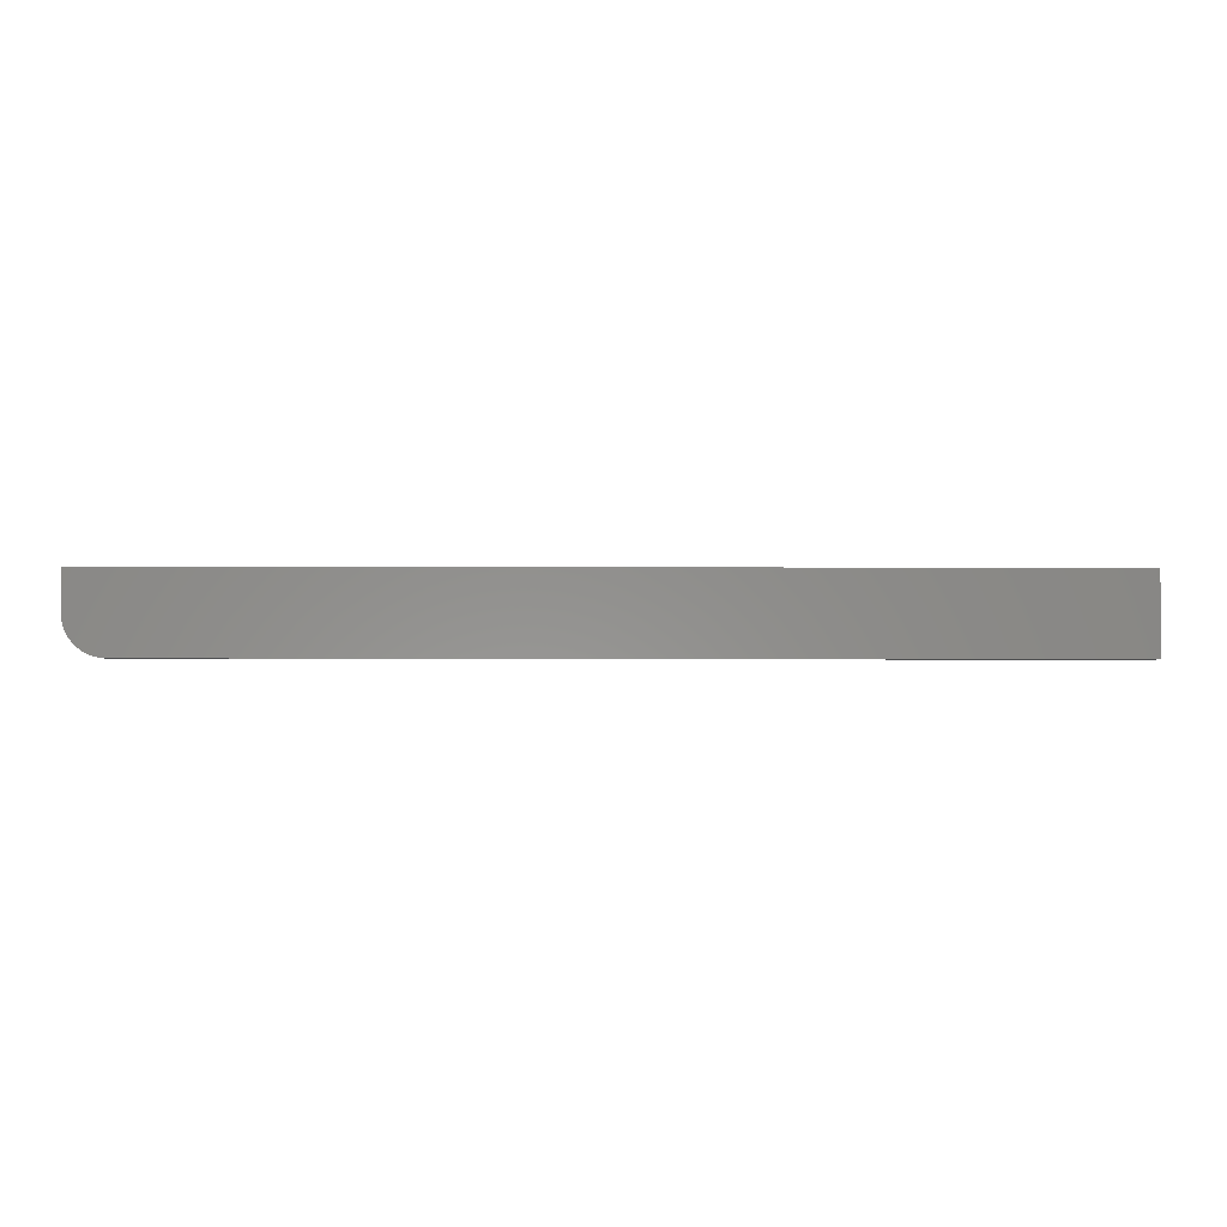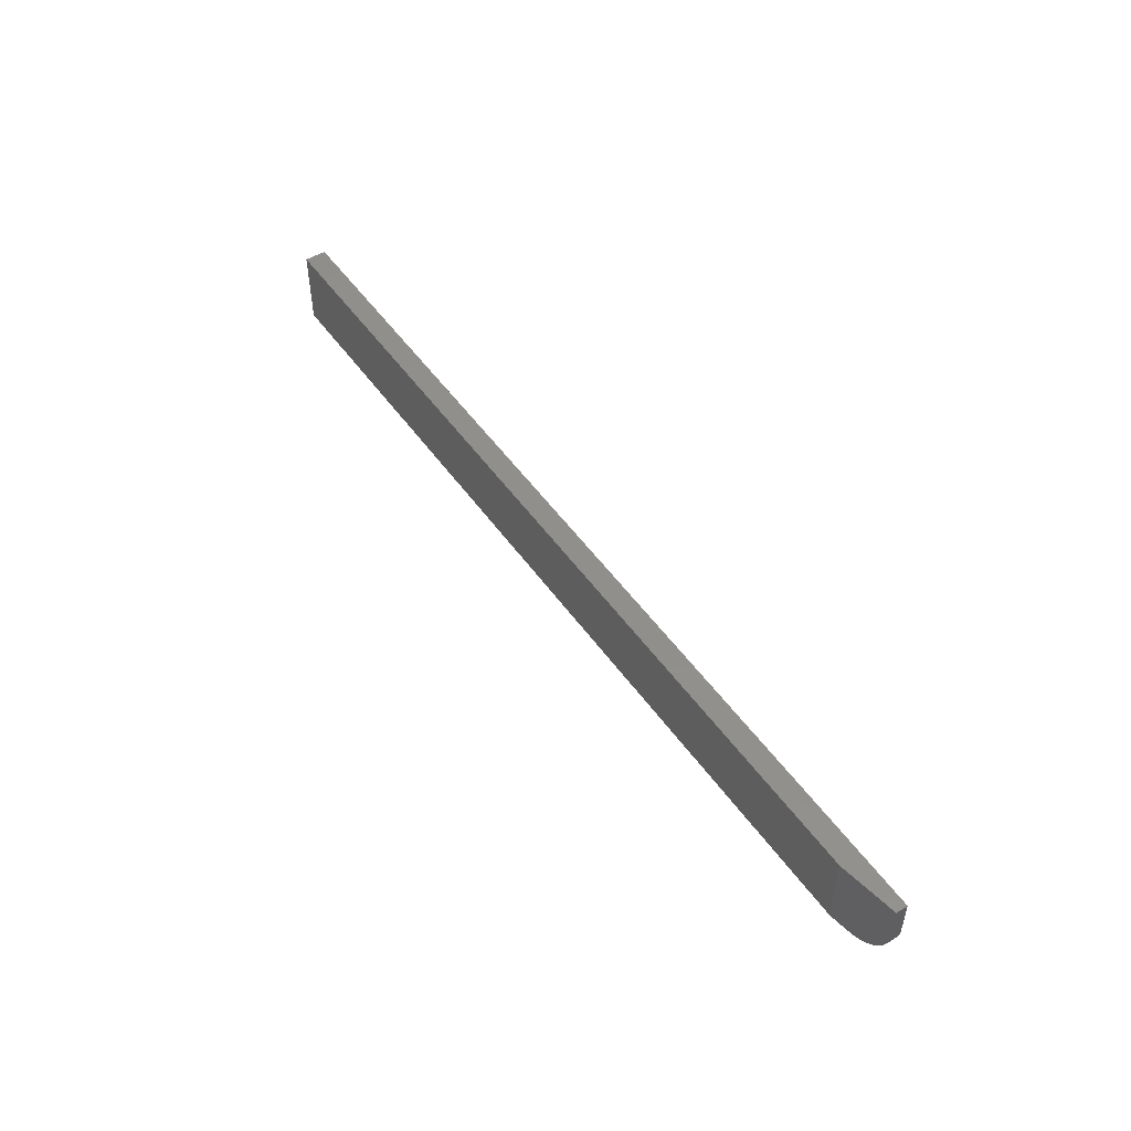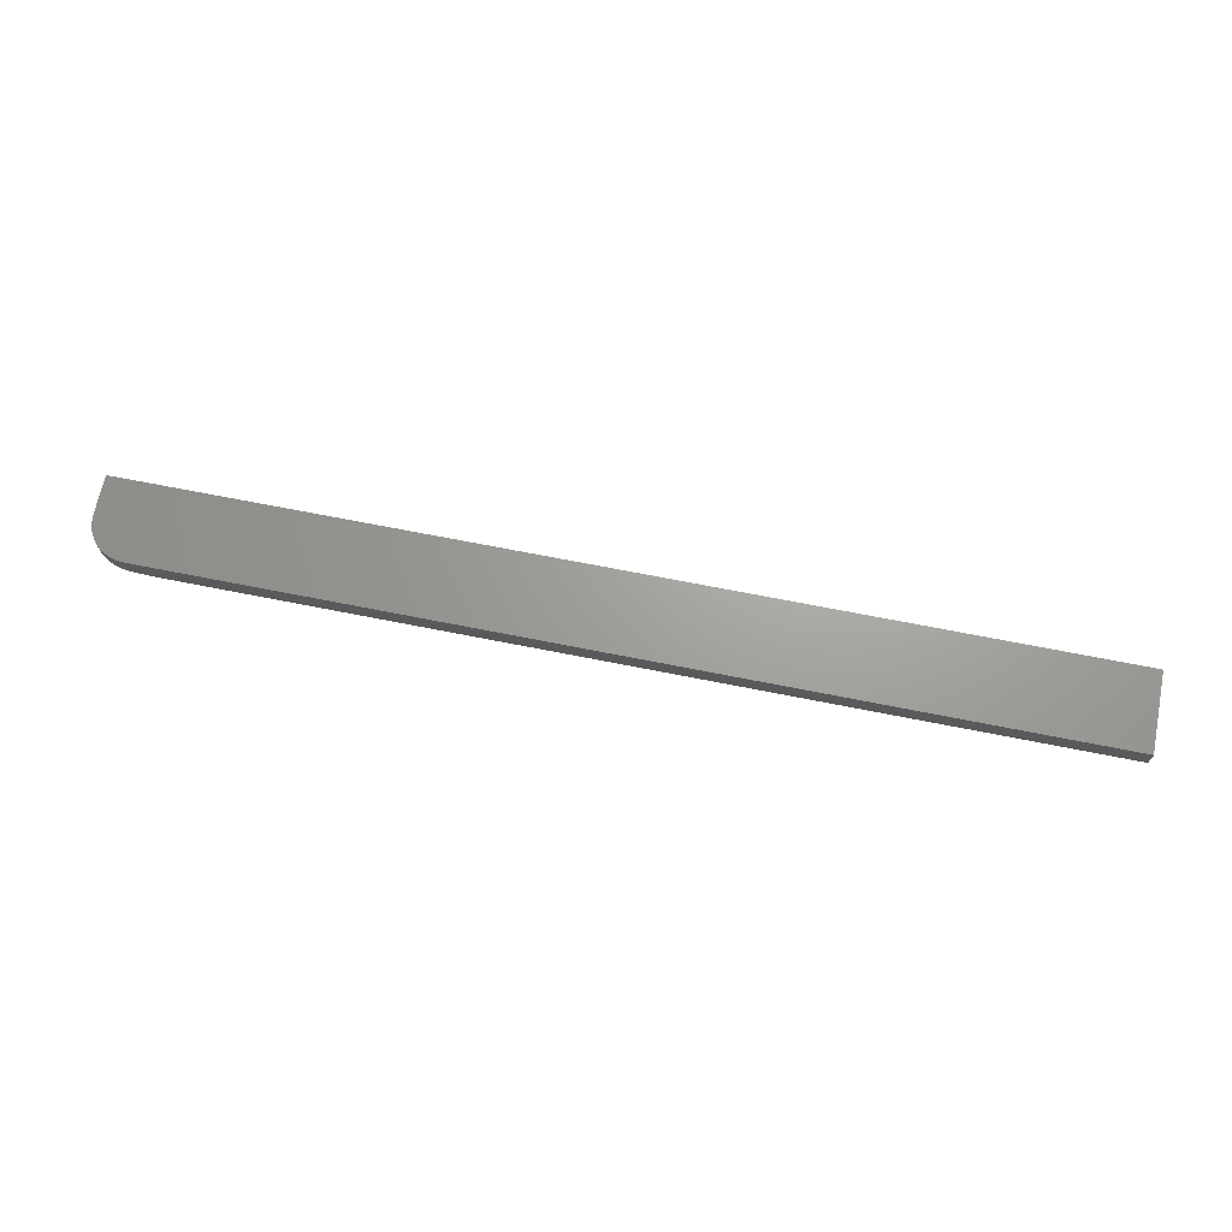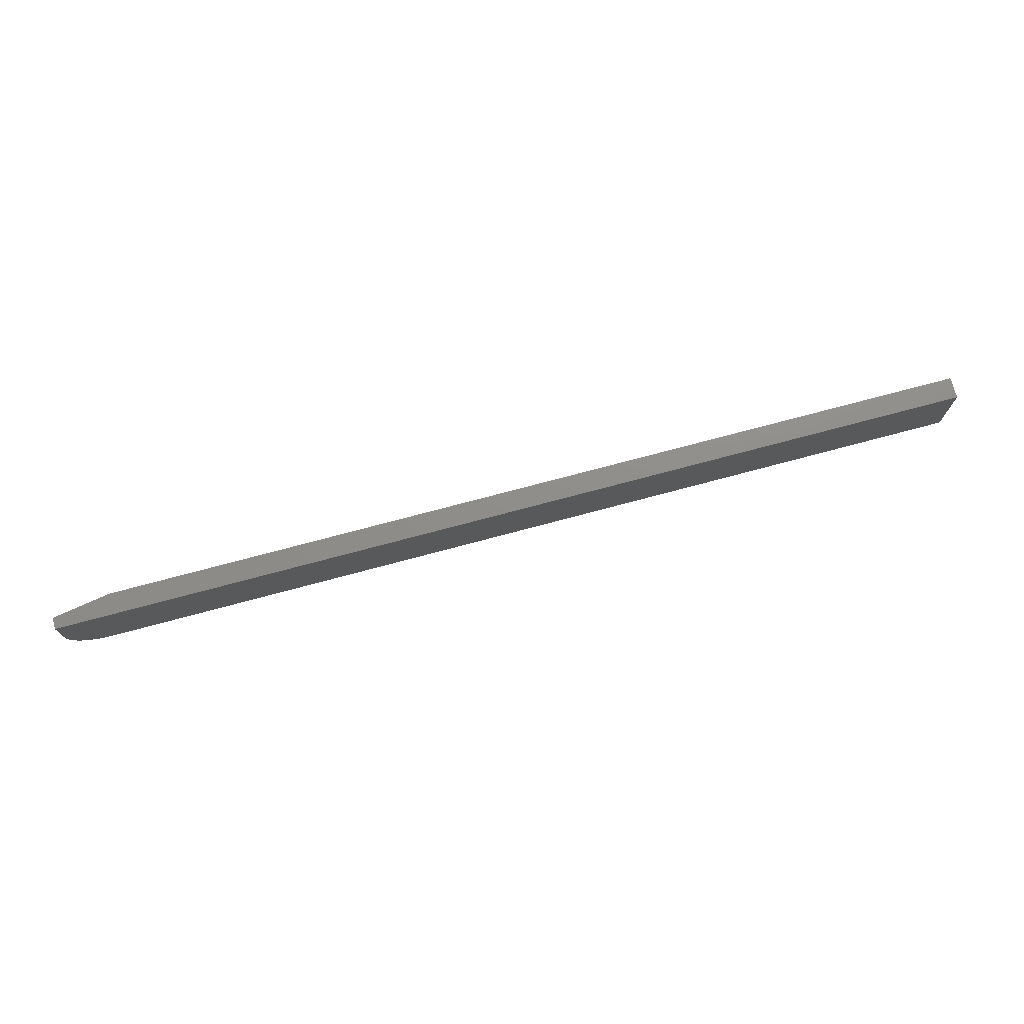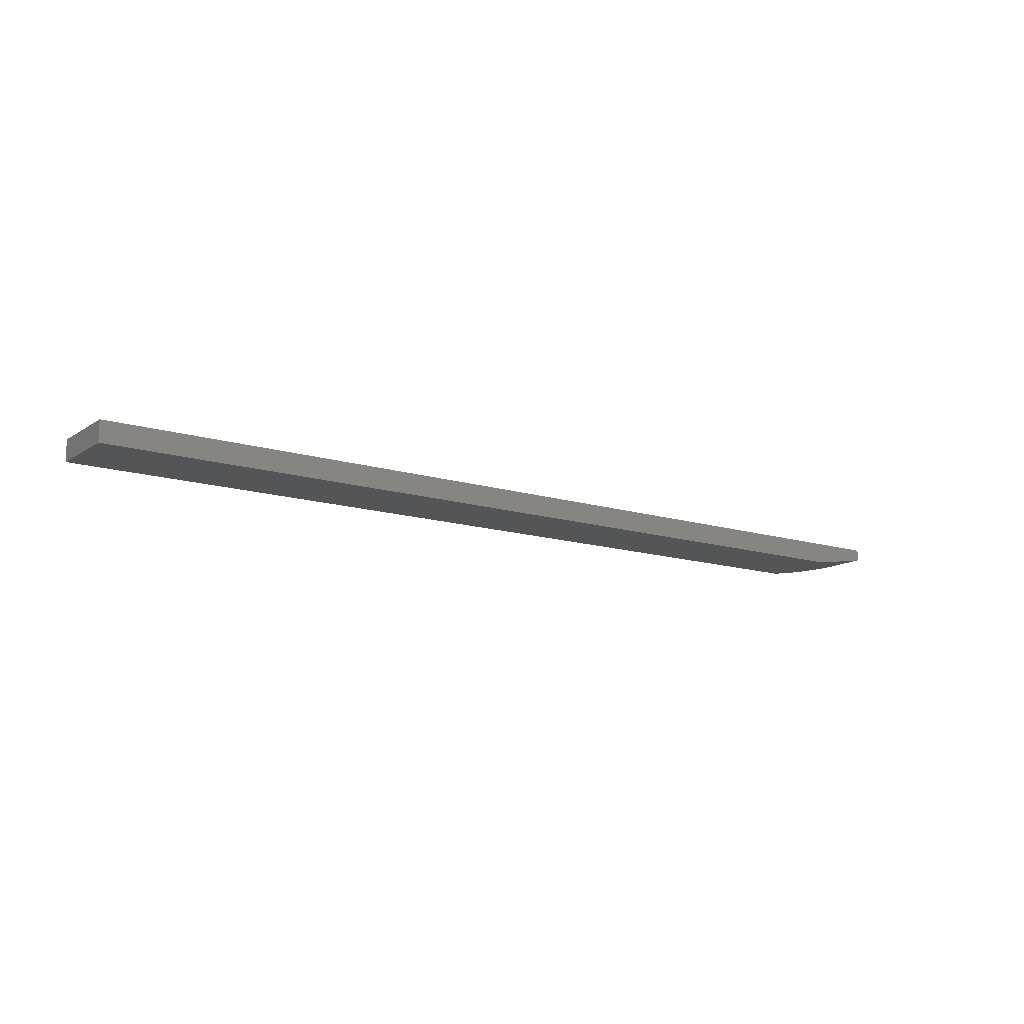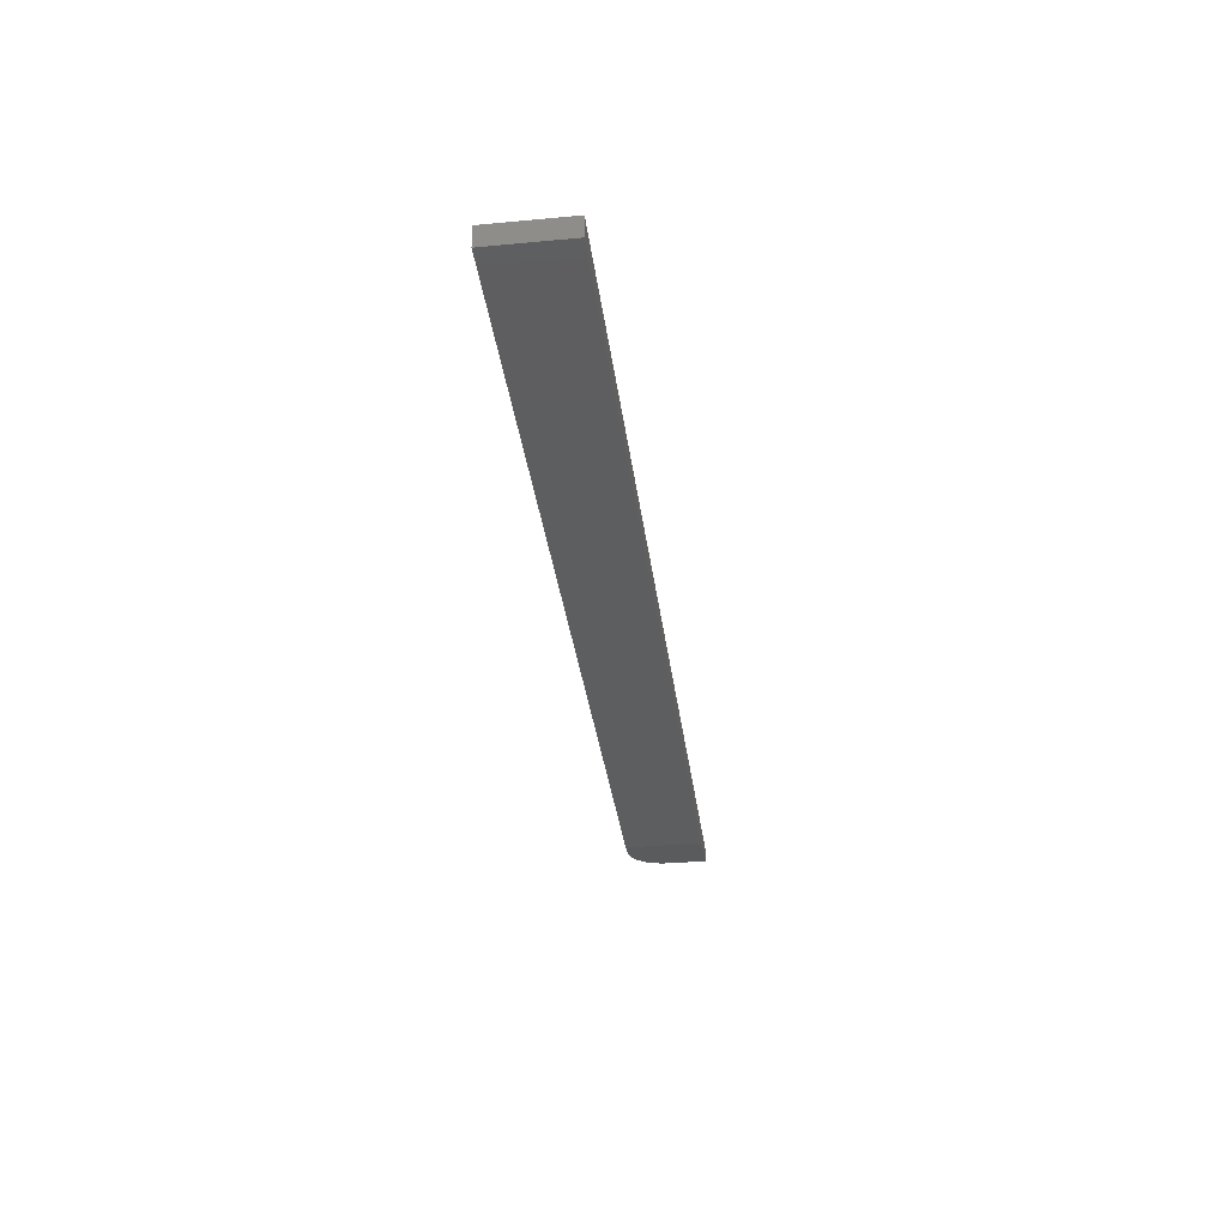
<metadata>
{"format":"stl","ext":"stl","renderer":"f3d","projection":"perspective","resolution":1024,"background":"white","views":[{"elev":-3.0,"azim":-1.2,"up":"+Y"},{"elev":49.9,"azim":-123.8,"up":"+Y"},{"elev":68.3,"azim":11.3,"up":"+Z"},{"elev":73.6,"azim":-15.0,"up":"+Y"},{"elev":-13.7,"azim":145.1,"up":"+Z"},{"elev":-34.4,"azim":97.2,"up":"+Z"}]}
</metadata>
<code>
# stl→obj: 28 verts, 52 faces
v 0.03125 -0.0625 0.002604
v 0.02175 -0.06102 0.004188
v 0.04688 -0.0625 0
v 0.02655 -0.06214 0.003388
v 0.04688 0 -3.827e-18
v 0.0003863 -0.03615 0.007748
v 0 -0.03125 0.007812
v 0 4.784e-19 0.007812
v 0.01298 -0.0566 0.005649
v 0.009224 -0.05342 0.006275
v 0.006015 -0.04968 0.00681
v 0.003432 -0.04549 0.00724
v 0.00154 -0.04094 0.007556
v 0.01719 -0.05916 0.004948
v 0 -0.03125 0.01711
v 0 1.047e-18 0.01711
v 0.75 -0.0625 0
v 0.75 -0.0625 0.01711
v 0.03125 -0.0625 0.01711
v 0.002379 -0.04321 0.01711
v 0.0006005 -0.03735 0.01711
v 0.01389 -0.05723 0.01711
v 0.01929 -0.06012 0.01711
v 0.005267 -0.04861 0.01711
v 0.009153 -0.05335 0.01711
v 0.02515 -0.0619 0.01711
v 0.75 1.047e-18 0.01711
v 0.75 0 -3.827e-18
f 1 2 3
f 1 4 2
f 5 3 6
f 5 6 7
f 5 7 8
f 9 10 11
f 9 11 12
f 9 12 13
f 6 3 2
f 6 2 14
f 6 14 9
f 6 9 13
f 7 15 8
f 8 15 16
f 17 18 3
f 3 18 19
f 3 19 1
f 15 20 16
f 15 21 20
f 22 23 24
f 24 25 22
f 16 26 19
f 16 19 18
f 16 18 27
f 26 16 20
f 26 20 24
f 26 24 23
f 1 26 4
f 1 19 26
f 15 6 21
f 15 7 6
f 21 6 13
f 21 13 20
f 20 13 12
f 20 12 24
f 12 11 24
f 25 24 11
f 22 9 14
f 22 14 23
f 23 14 2
f 23 2 26
f 2 4 26
f 9 22 10
f 10 22 25
f 10 25 11
f 27 28 16
f 16 28 5
f 16 5 8
f 3 5 17
f 17 5 28
f 17 28 18
f 18 28 27

</code>
